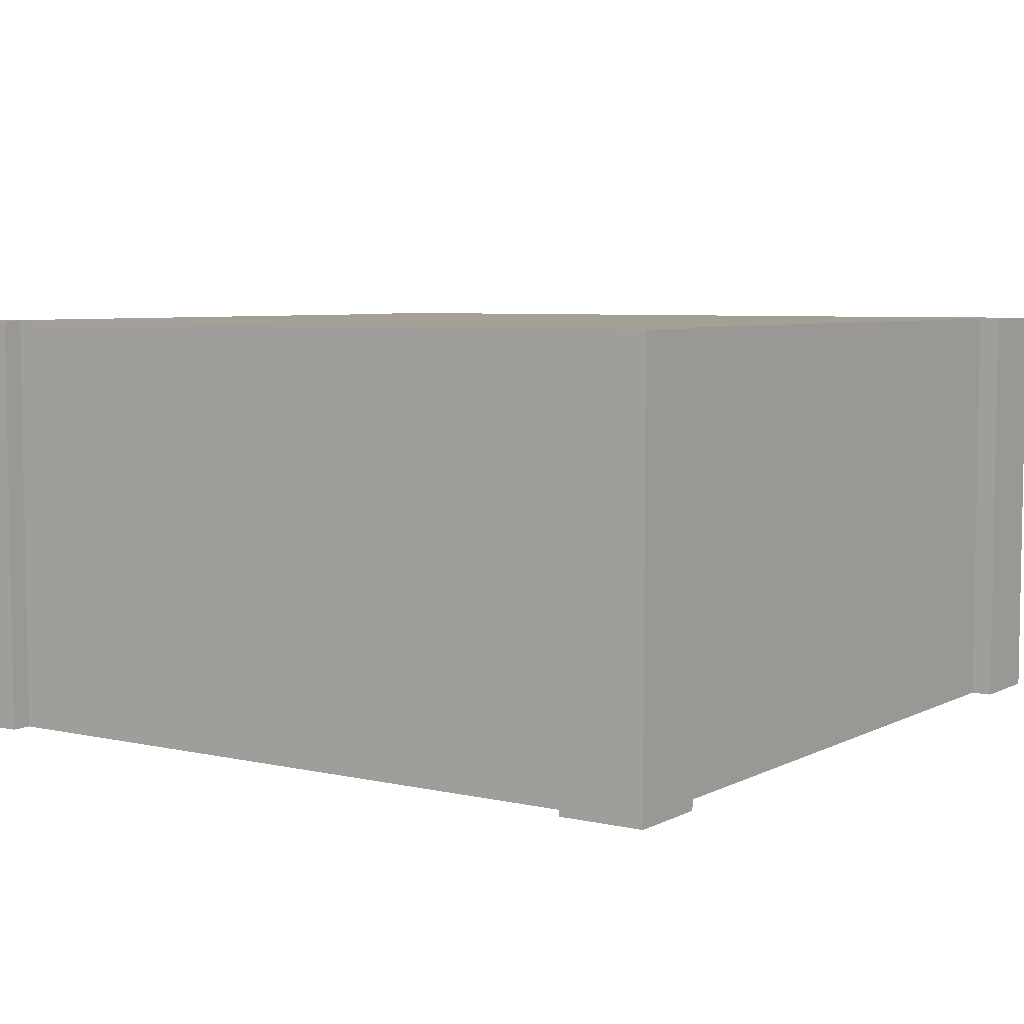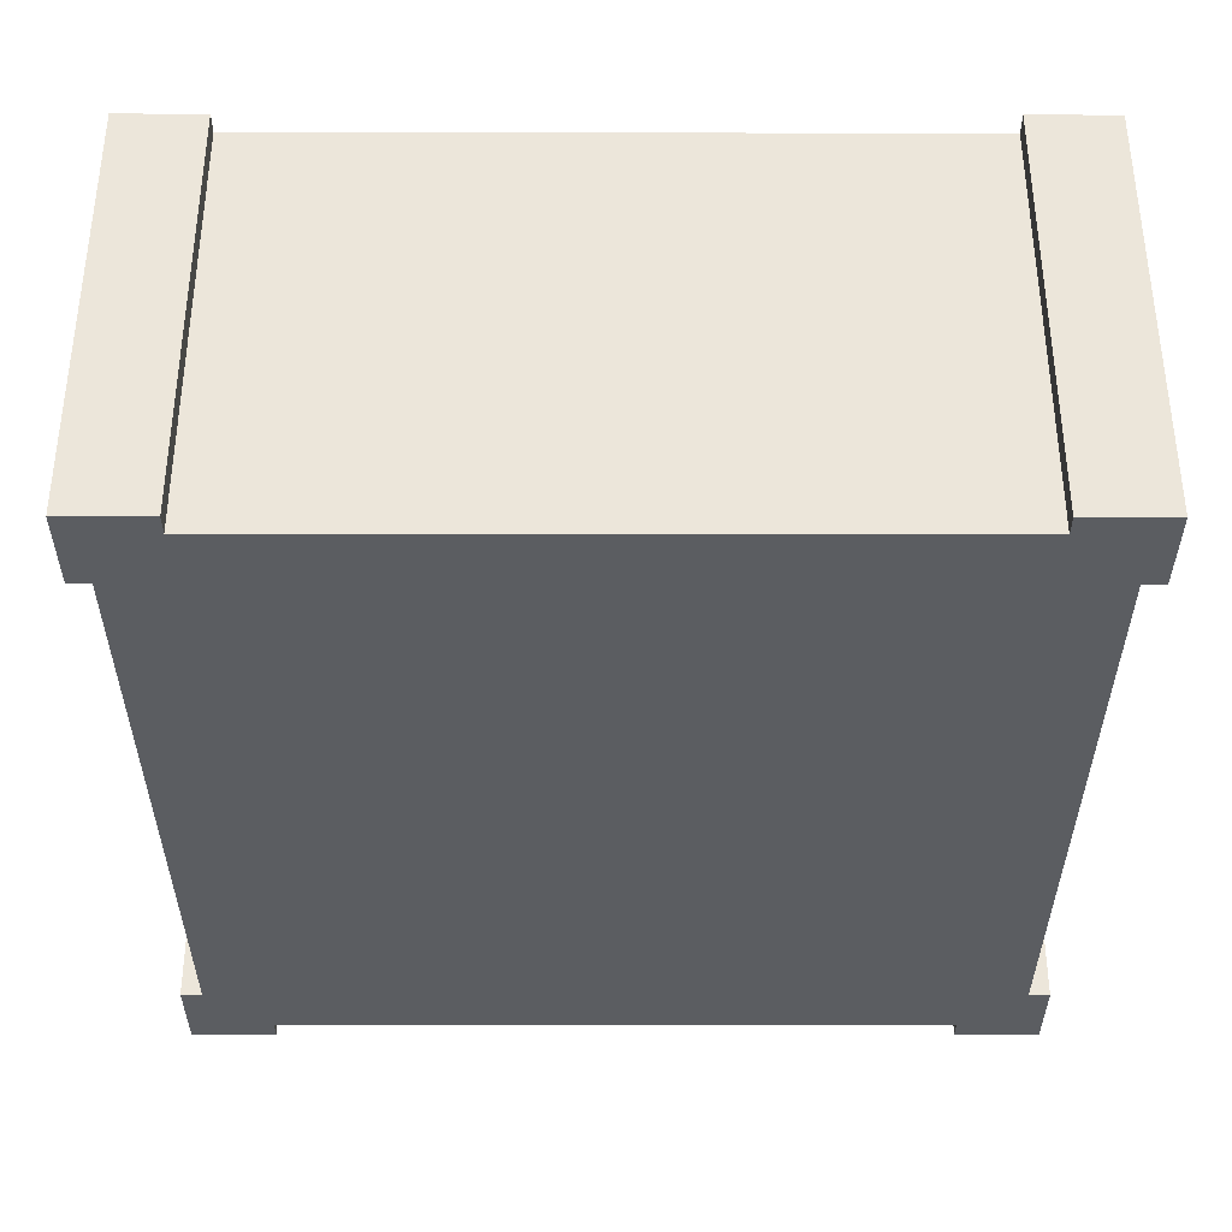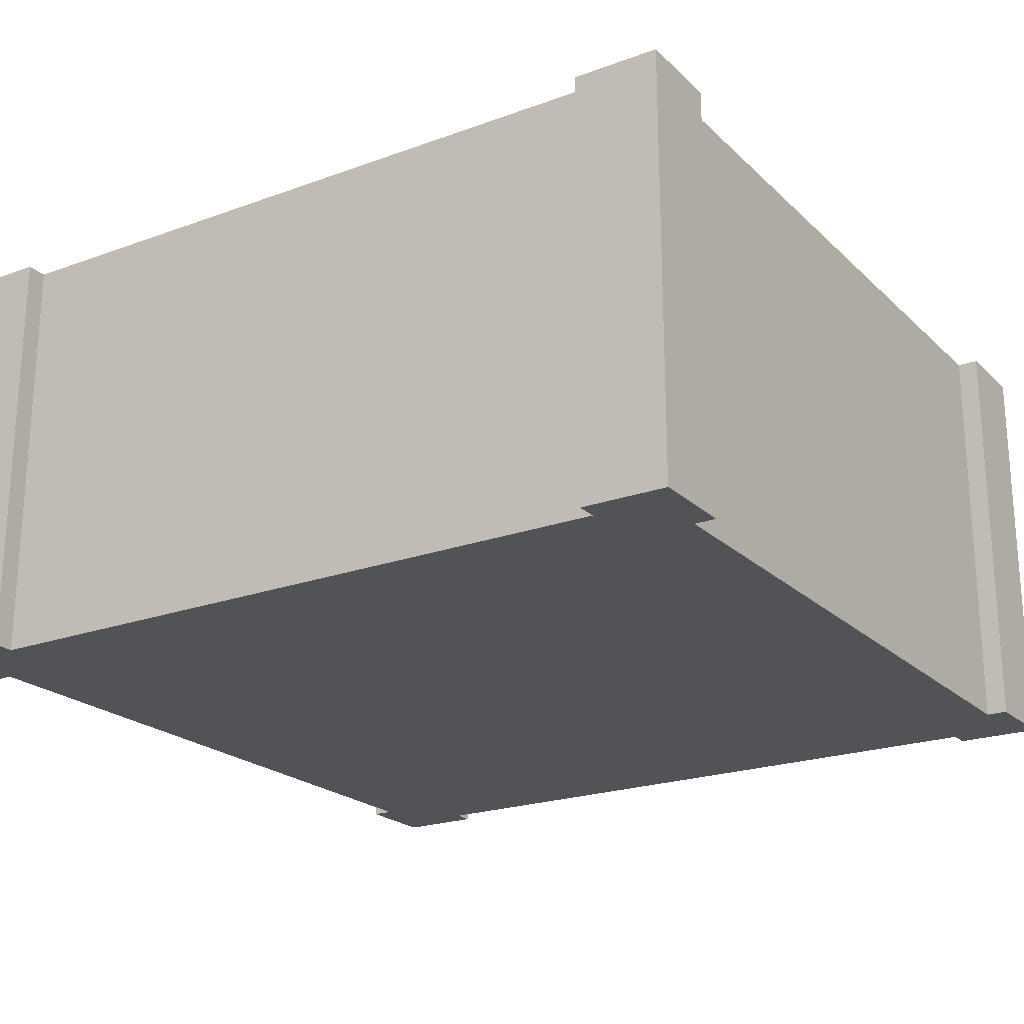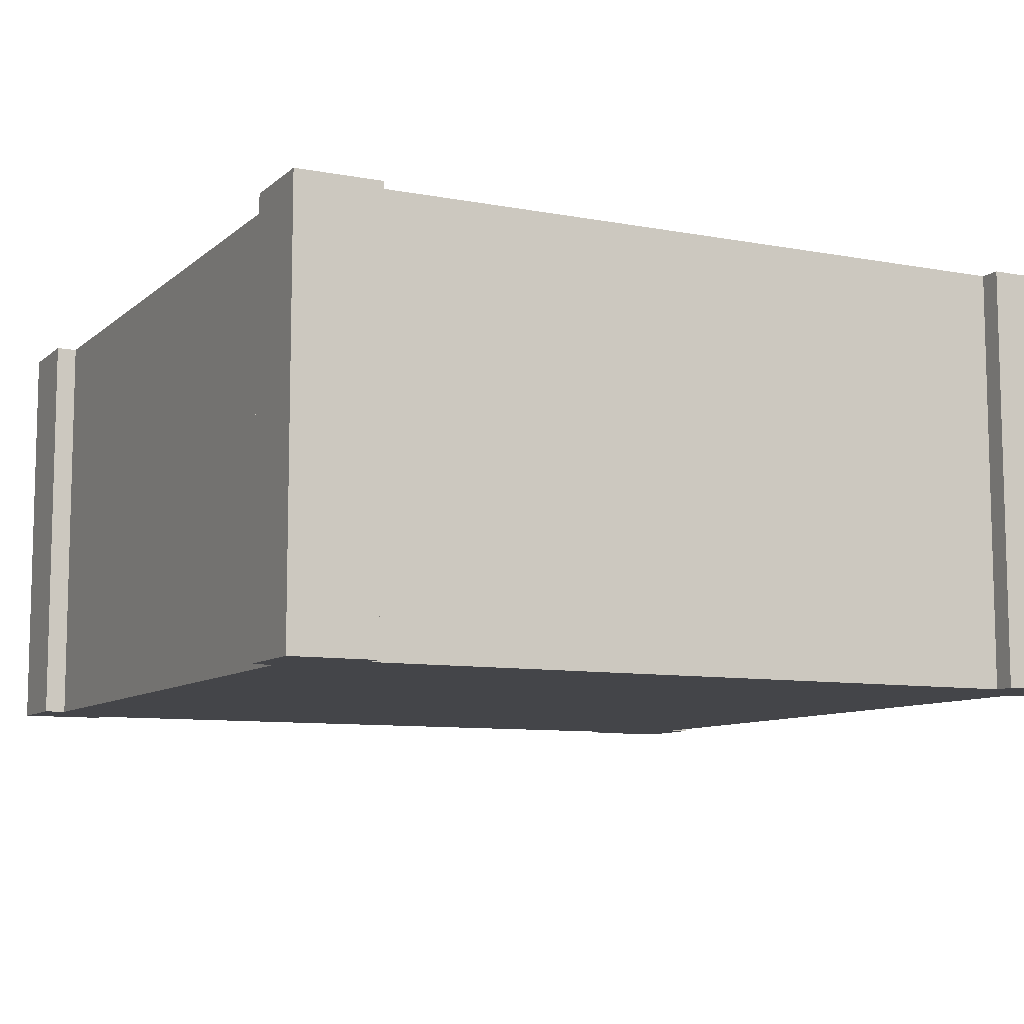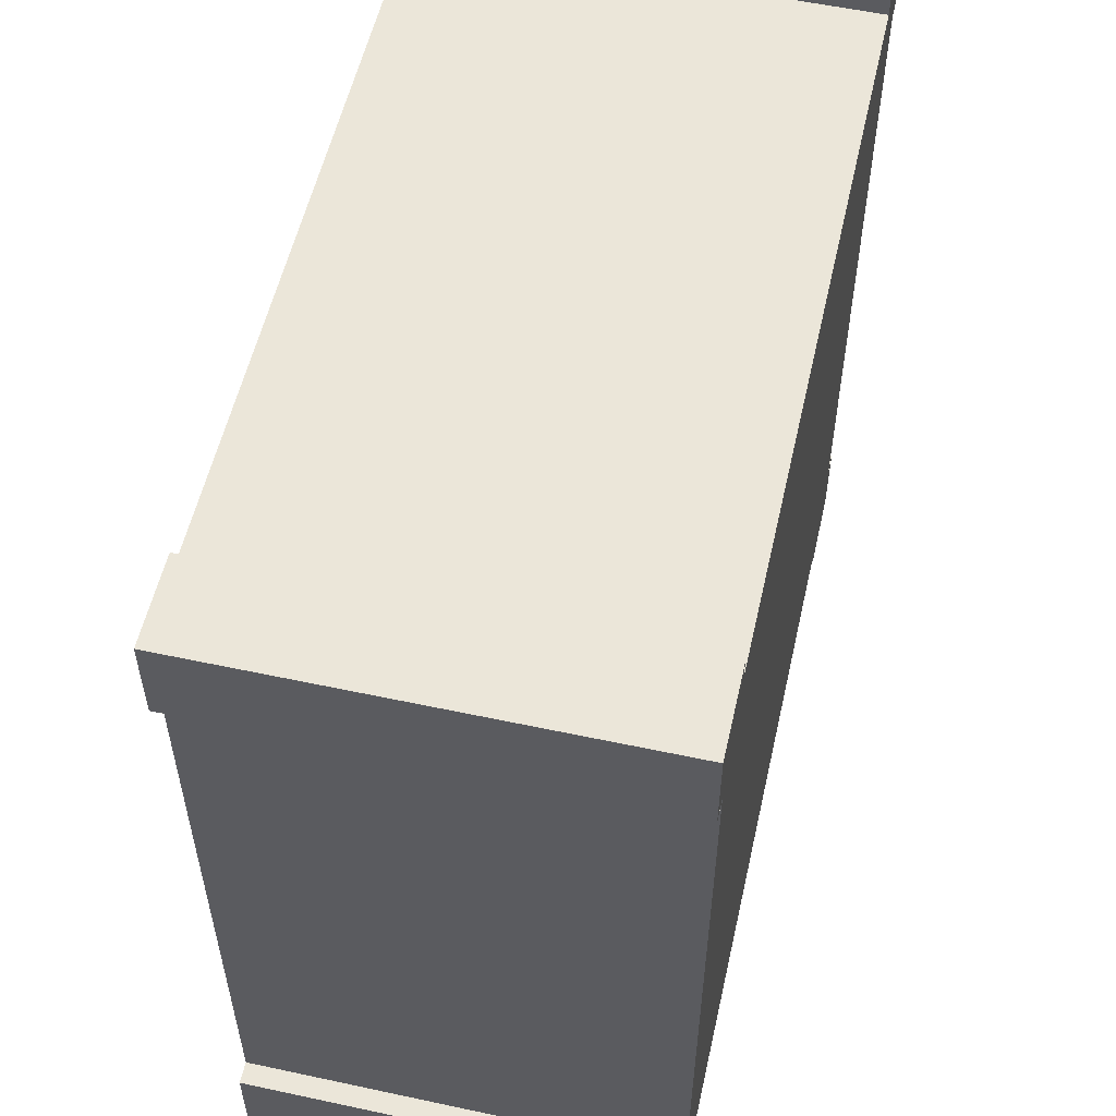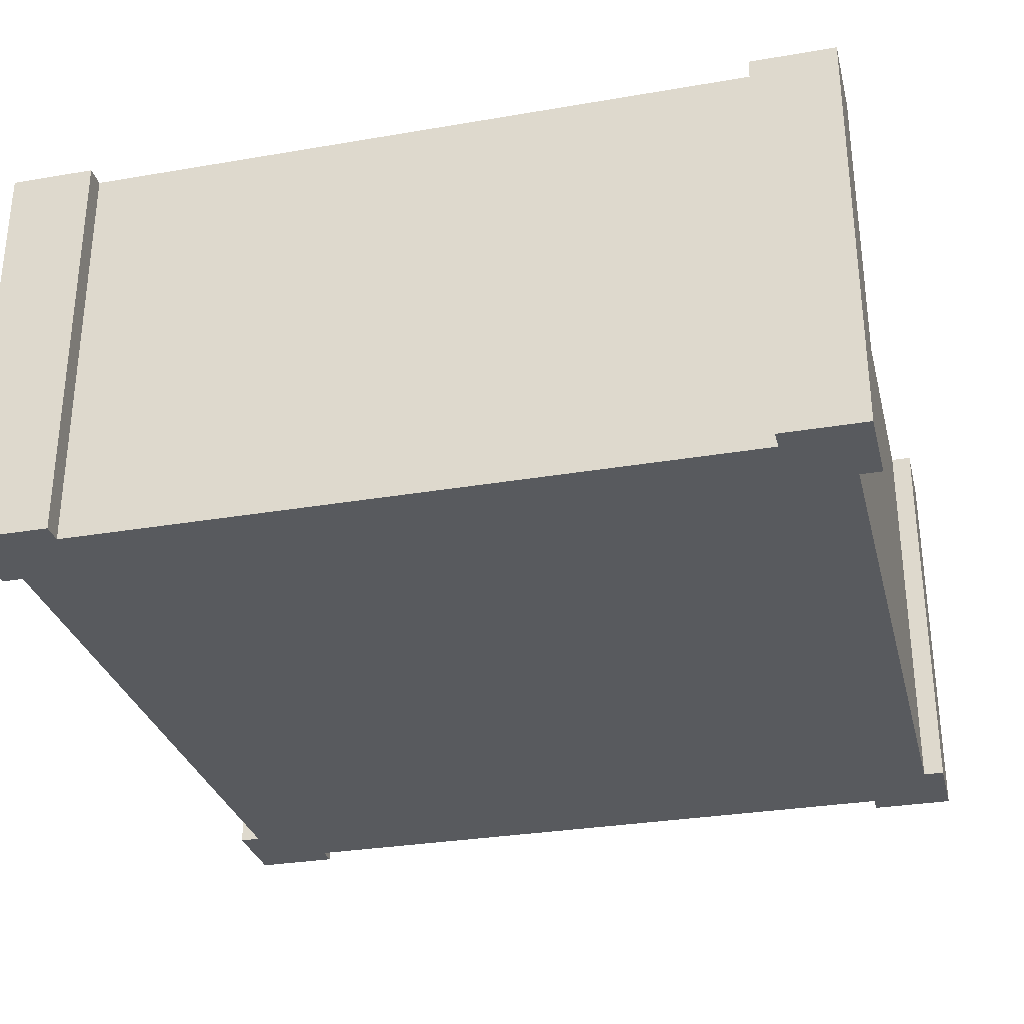
<metadata>
{"format":"obj","ext":"obj","renderer":"f3d","projection":"perspective","resolution":1024,"background":"white","views":[{"elev":5.8,"azim":124.3,"up":"+Y"},{"elev":-35.5,"azim":89.9,"up":"+Y"},{"elev":-21.8,"azim":122.6,"up":"+Y"},{"elev":-9.0,"azim":153.4,"up":"+Y"},{"elev":55.7,"azim":-77.3,"up":"+Z"},{"elev":-30.5,"azim":-166.1,"up":"+Y"}]}
</metadata>
<code>
v 1 0 1
v 1 0 0.9
v 0.9 0 1
v 0.975 0 0.9
v 0.9 0 0.975
v 1 0.5 0.9
v 1 0.5 1
v 0.1 0 1
v 0 0 1
v 0.1 0.5 1
v 0 0.5 1
v 0.1 0.5 0.975
v 0.1 0 0.975
v 0 0 0.9
v 0 0.5 0.9
v 0.9 0.5 1
v 0.9 0.5 0.975
v 0 0 0
v 0 0.5 0
v 0 0 0.1
v 0 0.5 0.1
v 0.1 0.5 0
v 0.1 0 0
v 0.1 0.5 0.025
v 0.1 0 0.025
v 0.025 0 0.9
v 0.975 0.5 0.9
v 0.025 0.5 0.9
v 1 0.5 0
v 1 0.5 0.1
v 0.9 0.5 0
v 0.975 0.5 0.1
v 0.9 0.5 0.025
v 0.025 0.5 0.1
v 1 0 0
v 1 0 0.1
v 0.975 0 0.1
v 0.9 0 0
v 0.9 0 0.025
v 0.025 0 0.1
g wallWoodBlockHalf
f 3 2 1
f 2 3 4
f 4 3 5
f 7 2 6
f 2 7 1
f 10 9 8
f 9 10 11
f 10 13 12
f 13 10 8
f 9 15 14
f 15 9 11
f 7 3 1
f 3 7 16
f 3 17 5
f 17 3 16
f 20 19 18
f 19 20 21
f 24 23 22
f 23 24 25
f 9 13 8
f 13 9 26
f 26 9 14
f 27 7 6
f 7 27 16
f 16 27 17
f 28 10 12
f 10 28 11
f 11 28 15
f 31 30 29
f 30 31 32
f 32 31 33
f 19 23 18
f 23 19 22
f 19 24 22
f 24 19 34
f 34 19 21
f 30 35 29
f 35 30 36
f 37 35 36
f 35 37 38
f 38 37 39
f 27 2 4
f 2 27 6
f 30 37 36
f 37 30 32
f 34 20 40
f 20 34 21
f 15 26 14
f 26 15 28
f 31 35 38
f 35 31 29
f 39 31 38
f 31 39 33
f 25 18 23
f 18 25 40
f 18 40 20
f 33 27 32
f 27 33 17
f 17 33 12
f 12 33 24
f 12 24 28
f 28 24 34
f 24 39 25
f 39 24 33
f 17 13 5
f 13 17 12
f 27 37 32
f 37 27 4
f 26 34 40
f 34 26 28
f 5 37 4
f 37 5 39
f 39 5 13
f 39 13 25
f 25 13 26
f 25 26 40
f 33 37 39
f 37 33 32

</code>
